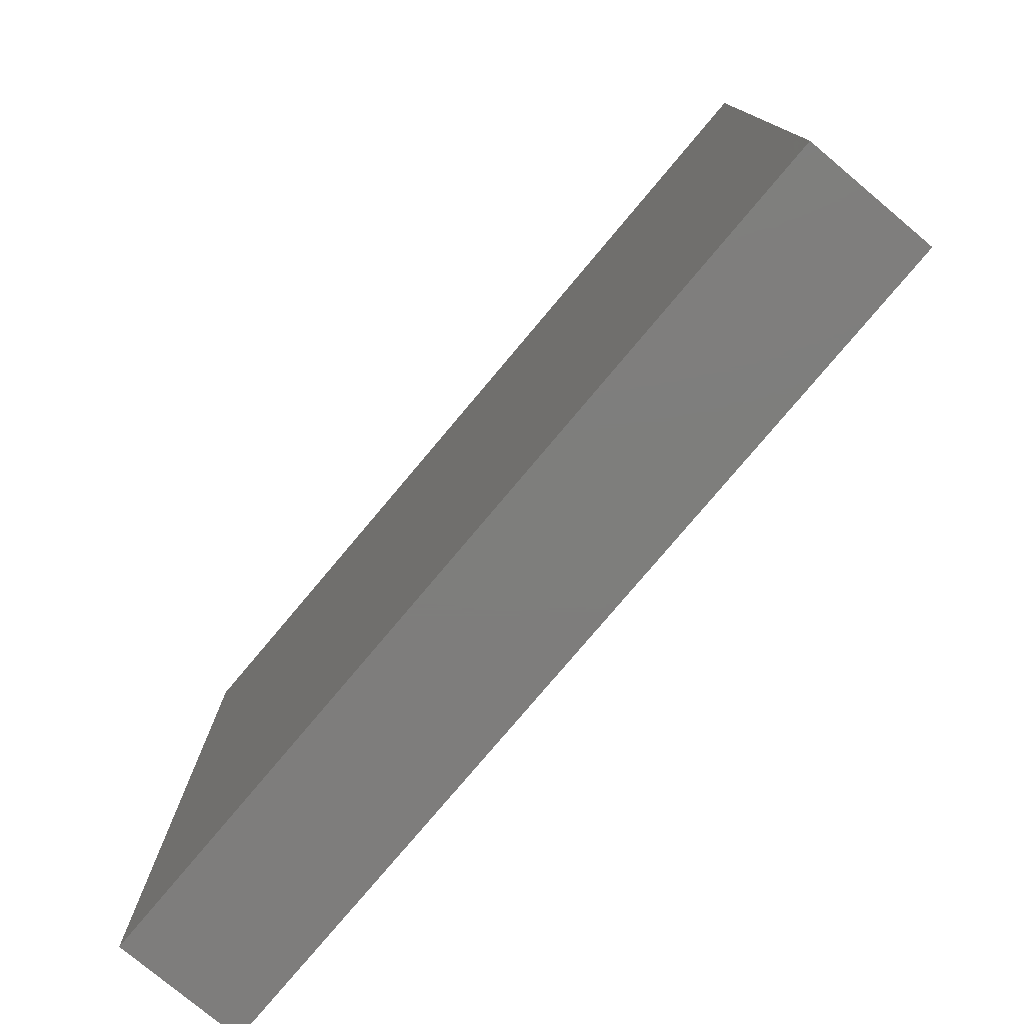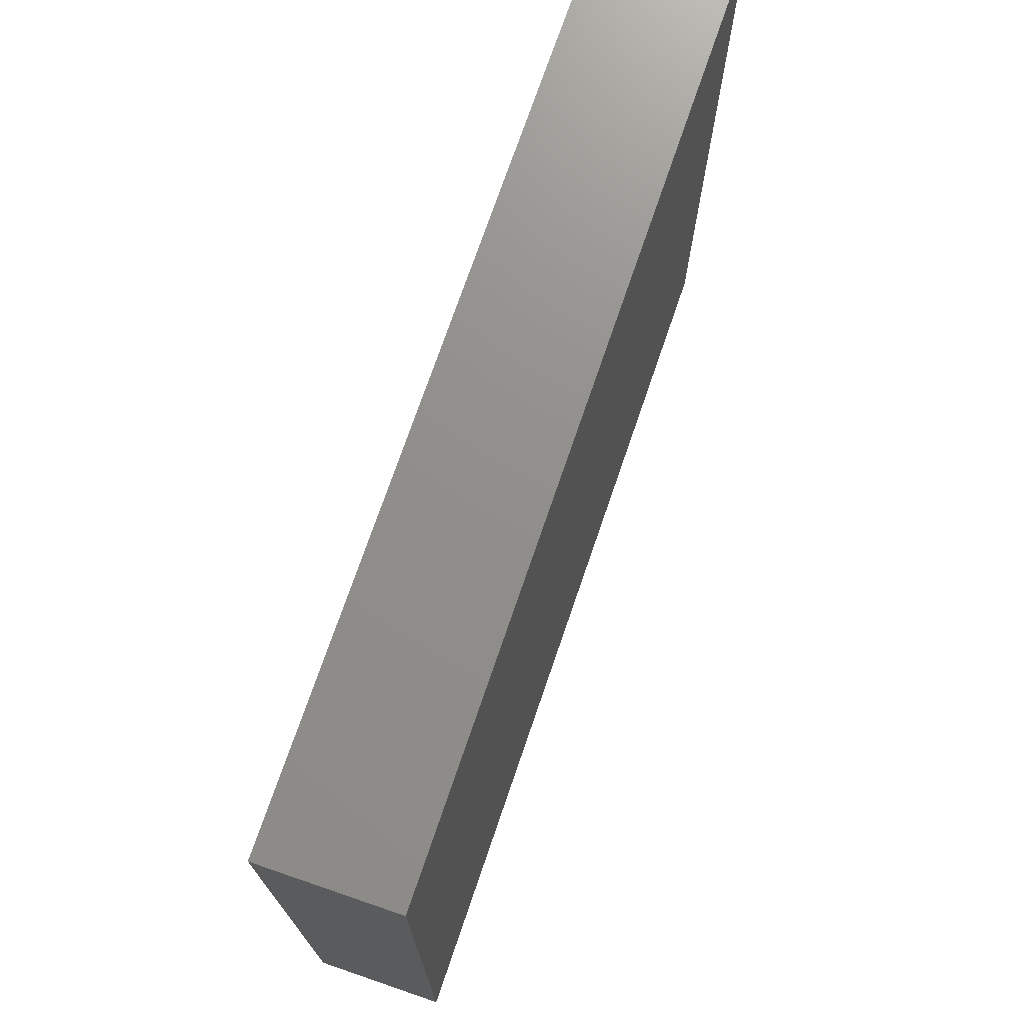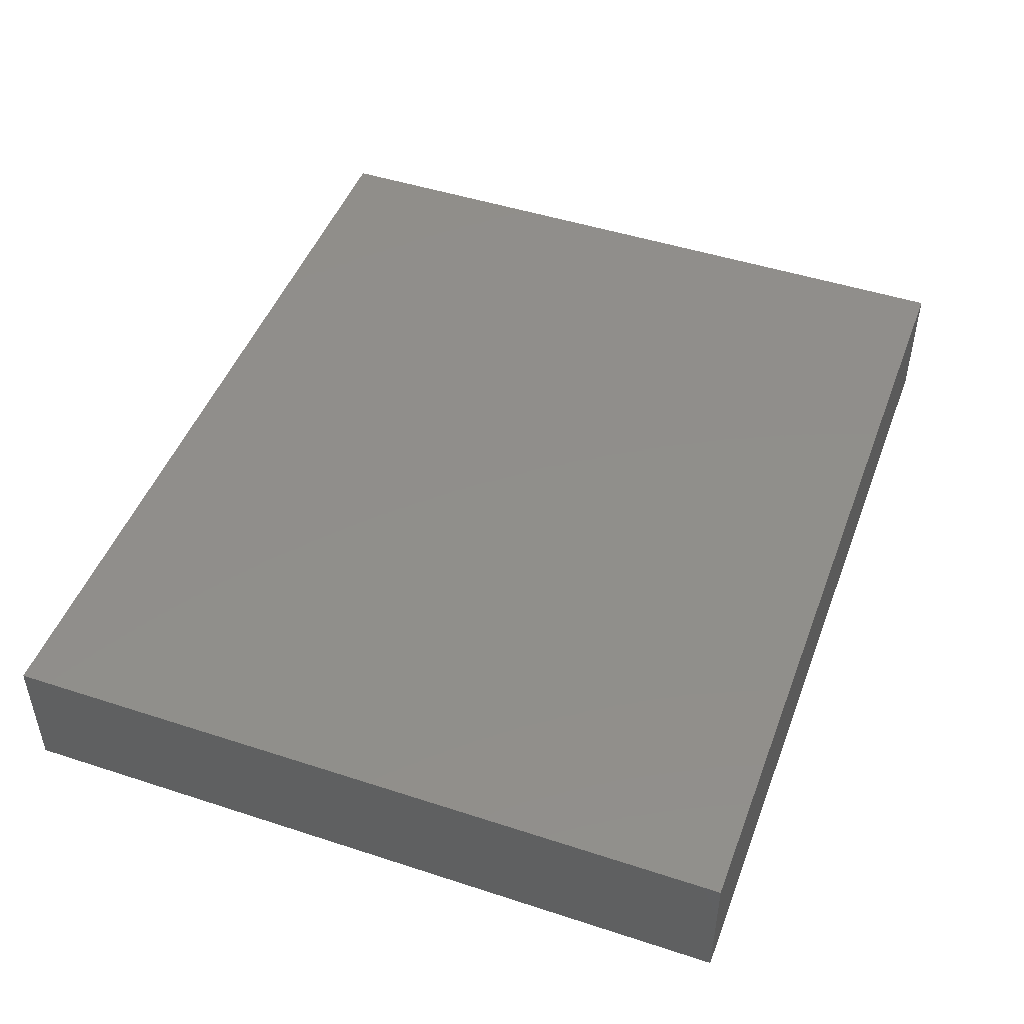
<metadata>
{"format":"stl","ext":"stl","renderer":"f3d","projection":"perspective","resolution":1024,"background":"white","views":[{"elev":-77.6,"azim":50.0,"up":"+Y"},{"elev":72.9,"azim":108.9,"up":"+Y"},{"elev":47.5,"azim":-69.8,"up":"+Z"}]}
</metadata>
<code>
# stl→obj: 337 verts, 670 faces
v -9.206 -0.1455 31.26
v -8.525 -0.1455 31.26
v -8.525 0.4254 31.26
v -9.206 0.4254 31.26
v -7.845 -0.1455 31.26
v -7.845 0.4254 31.26
v -7.164 -0.1455 31.26
v -7.164 0.4254 31.26
v -6.483 -0.1455 31.26
v -6.483 0.4254 31.26
v -5.802 -0.1455 31.26
v -5.802 0.4254 31.26
v -5.122 -0.1455 31.26
v -5.122 0.4254 31.26
v -4.441 -0.1455 31.26
v -4.441 0.4254 31.26
v -3.76 -0.1455 31.26
v -3.76 0.4254 31.26
v -3.079 -0.1455 31.26
v -3.079 0.4254 31.26
v -2.398 -0.1455 31.26
v -2.398 0.4254 31.26
v -8.525 0.9962 31.26
v -9.206 0.9962 31.26
v -7.845 0.9962 31.26
v -7.164 0.9962 31.26
v -6.483 0.9962 31.26
v -5.802 0.9962 31.26
v -5.122 0.9962 31.26
v -4.441 0.9962 31.26
v -3.76 0.9962 31.26
v -3.079 0.9962 31.26
v -2.398 0.9962 31.26
v -8.525 1.567 31.26
v -9.206 1.567 31.26
v -7.845 1.567 31.26
v -7.164 1.567 31.26
v -6.483 1.567 31.26
v -5.802 1.567 31.26
v -5.122 1.567 31.26
v -4.441 1.567 31.26
v -3.76 1.567 31.26
v -3.079 1.567 31.26
v -2.398 1.567 31.26
v -8.525 2.138 31.26
v -9.206 2.138 31.26
v -7.845 2.138 31.26
v -7.164 2.138 31.26
v -6.483 2.138 31.26
v -5.802 2.138 31.26
v -5.122 2.138 31.26
v -4.441 2.138 31.26
v -3.76 2.138 31.26
v -3.079 2.138 31.26
v -2.398 2.138 31.26
v -8.525 2.709 31.26
v -9.206 2.709 31.26
v -7.845 2.709 31.26
v -7.164 2.709 31.26
v -6.483 2.709 31.26
v -5.802 2.709 31.26
v -5.122 2.709 31.26
v -4.441 2.709 31.26
v -3.76 2.709 31.26
v -3.079 2.709 31.26
v -2.398 2.709 31.26
v -8.525 3.28 31.26
v -9.206 3.28 31.26
v -7.845 3.28 31.26
v -7.164 3.28 31.26
v -6.483 3.28 31.26
v -5.802 3.28 31.26
v -5.122 3.28 31.26
v -4.441 3.28 31.26
v -3.76 3.28 31.26
v -3.079 3.28 31.26
v -2.398 3.28 31.26
v -8.525 3.851 31.26
v -9.206 3.851 31.26
v -7.845 3.851 31.26
v -7.164 3.851 31.26
v -6.483 3.851 31.26
v -5.802 3.851 31.26
v -5.122 3.851 31.26
v -4.441 3.851 31.26
v -3.76 3.851 31.26
v -3.079 3.851 31.26
v -2.398 3.851 31.26
v -8.525 4.421 31.26
v -9.206 4.421 31.26
v -7.845 4.421 31.26
v -7.164 4.421 31.26
v -6.483 4.421 31.26
v -5.802 4.421 31.26
v -5.122 4.421 31.26
v -4.441 4.421 31.26
v -3.76 4.421 31.26
v -3.079 4.421 31.26
v -2.398 4.421 31.26
v -8.525 4.992 31.26
v -9.206 4.992 31.26
v -7.845 4.992 31.26
v -7.164 4.992 31.26
v -6.483 4.992 31.26
v -5.802 4.992 31.26
v -5.122 4.992 31.26
v -4.441 4.992 31.26
v -3.76 4.992 31.26
v -3.079 4.992 31.26
v -2.398 4.992 31.26
v -8.525 5.563 31.26
v -9.206 5.563 31.26
v -7.845 5.563 31.26
v -7.164 5.563 31.26
v -6.483 5.563 31.26
v -5.802 5.563 31.26
v -5.122 5.563 31.26
v -4.441 5.563 31.26
v -3.76 5.563 31.26
v -3.079 5.563 31.26
v -2.398 5.563 31.26
v -9.206 -0.1455 30.39
v -8.525 -0.1455 30.39
v -7.845 -0.1455 30.39
v -7.164 -0.1455 30.39
v -6.483 -0.1455 30.39
v -5.802 -0.1455 30.39
v -5.122 -0.1455 30.39
v -4.441 -0.1455 30.39
v -3.76 -0.1455 30.39
v -3.079 -0.1455 30.39
v -2.398 -0.1455 30.39
v -2.398 0.4254 30.39
v -2.398 0.9962 30.39
v -2.398 1.567 30.39
v -2.398 2.138 30.39
v -2.398 2.709 30.39
v -2.398 3.28 30.39
v -2.398 3.851 30.39
v -2.398 4.421 30.39
v -2.398 4.992 30.39
v -2.398 5.563 30.39
v -3.079 5.563 30.39
v -3.76 5.563 30.39
v -4.441 5.563 30.39
v -5.122 5.563 30.39
v -5.802 5.563 30.39
v -6.483 5.563 30.39
v -7.164 5.563 30.39
v -7.845 5.563 30.39
v -8.525 5.563 30.39
v -9.206 5.563 30.39
v -9.206 4.992 30.39
v -9.206 4.421 30.39
v -9.206 3.851 30.39
v -9.206 3.28 30.39
v -9.206 2.709 30.39
v -9.206 2.138 30.39
v -9.206 1.567 30.39
v -9.206 0.9962 30.39
v -9.206 0.4254 30.39
v -8.525 -0.1455 30.26
v -8.632 -0.1455 30.26
v -9.206 -0.1455 30.26
v -9.06 -0.1455 30.26
v -8.809 -0.1455 30.26
v -8.419 -0.1455 30.26
v -7.886 -0.1455 30.26
v -7.845 -0.1455 30.26
v -8.137 -0.1455 30.26
v -7.271 -0.1455 30.26
v -7.214 -0.1455 30.26
v -7.164 -0.1455 30.26
v -7.057 -0.1455 30.26
v -6.963 -0.1455 30.26
v -6.483 -0.1455 30.26
v -5.909 -0.1455 30.26
v -5.802 -0.1455 30.26
v -6.291 -0.1455 30.26
v -6.04 -0.1455 30.26
v -5.228 -0.1455 30.26
v -5.122 -0.1455 30.26
v -5.369 -0.1455 30.26
v -4.548 -0.1455 30.26
v -4.446 -0.1455 30.26
v -4.441 -0.1455 30.26
v -5.118 -0.1455 30.26
v -4.334 -0.1455 30.26
v -4.195 -0.1455 30.26
v -3.76 -0.1455 30.26
v -3.079 -0.1455 30.26
v -3.186 -0.1455 30.26
v -3.523 -0.1455 30.26
v -3.272 -0.1455 30.26
v -2.505 -0.1455 30.26
v -2.398 -0.1455 30.26
v -2.6 -0.1455 30.26
v -2.398 0.4254 30.26
v -2.398 0.3359 30.26
v -2.398 0.05668 30.26
v -2.398 0.106 30.26
v -2.398 0.5149 30.26
v -2.398 0.9817 30.26
v -2.398 0.9962 30.26
v -2.398 1.567 30.26
v -2.398 1.478 30.26
v -2.398 1.031 30.26
v -2.398 1.657 30.26
v -2.398 1.956 30.26
v -2.398 2.138 30.26
v -2.398 1.907 30.26
v -2.398 2.619 30.26
v -2.398 2.709 30.26
v -2.398 2.798 30.26
v -2.398 2.881 30.26
v -2.398 3.28 30.26
v -2.398 2.832 30.26
v -2.398 3.761 30.26
v -2.398 3.806 30.26
v -2.398 3.851 30.26
v -2.398 3.757 30.26
v -2.398 3.94 30.26
v -2.398 4.421 30.26
v -2.398 4.903 30.26
v -2.398 4.992 30.26
v -2.398 4.682 30.26
v -2.398 4.731 30.26
v -2.398 5.082 30.26
v -2.398 5.563 30.26
v -3.079 5.563 30.26
v -2.973 5.563 30.26
v -2.442 5.563 30.26
v -3.186 5.563 30.26
v -3.365 5.563 30.26
v -3.76 5.563 30.26
v -3.272 5.563 30.26
v -4.334 5.563 30.26
v -4.441 5.563 30.26
v -4.195 5.563 30.26
v -4.288 5.563 30.26
v -4.548 5.563 30.26
v -5.118 5.563 30.26
v -5.122 5.563 30.26
v -5.696 5.563 30.26
v -5.802 5.563 30.26
v -5.21 5.563 30.26
v -6.376 5.563 30.26
v -6.483 5.563 30.26
v -6.04 5.563 30.26
v -6.133 5.563 30.26
v -7.164 5.563 30.26
v -7.057 5.563 30.26
v -6.963 5.563 30.26
v -7.056 5.563 30.26
v -7.271 5.563 30.26
v -7.845 5.563 30.26
v -8.525 5.563 30.26
v -8.419 5.563 30.26
v -7.886 5.563 30.26
v -7.979 5.563 30.26
v -9.099 5.563 30.26
v -9.206 5.563 30.26
v -8.809 5.563 30.26
v -8.902 5.563 30.26
v -9.206 5.082 30.26
v -9.206 4.992 30.26
v -9.206 5.258 30.26
v -9.206 4.903 30.26
v -9.206 4.731 30.26
v -9.206 4.421 30.26
v -9.206 3.94 30.26
v -9.206 3.851 30.26
v -9.206 4.333 30.26
v -9.206 3.806 30.26
v -9.206 3.761 30.26
v -9.206 3.408 30.26
v -9.206 3.28 30.26
v -9.206 2.798 30.26
v -9.206 2.709 30.26
v -9.206 2.881 30.26
v -9.206 2.619 30.26
v -9.206 2.483 30.26
v -9.206 2.138 30.26
v -9.206 1.567 30.26
v -9.206 1.657 30.26
v -9.206 1.956 30.26
v -9.206 1.558 30.26
v -9.206 1.478 30.26
v -9.206 1.031 30.26
v -9.206 0.9962 30.26
v -9.206 0.4254 30.26
v -9.206 0.5149 30.26
v -9.206 0.6327 30.26
v -9.206 -0.05599 30.26
v -9.206 0.106 30.26
v -8.809 0.106 30.26
v -8.809 1.031 30.26
v -7.886 1.031 30.26
v -7.886 0.106 30.26
v -6.963 1.031 30.26
v -6.963 0.106 30.26
v -6.04 1.031 30.26
v -6.04 0.106 30.26
v -5.118 1.031 30.26
v -5.118 0.106 30.26
v -4.195 1.031 30.26
v -4.195 0.106 30.26
v -3.272 1.031 30.26
v -3.272 0.106 30.26
v -8.809 1.956 30.26
v -7.886 1.956 30.26
v -6.963 1.956 30.26
v -6.04 1.956 30.26
v -5.118 1.956 30.26
v -4.195 1.956 30.26
v -3.272 1.956 30.26
v -8.809 2.881 30.26
v -7.886 2.881 30.26
v -6.963 2.881 30.26
v -6.04 2.881 30.26
v -5.118 2.881 30.26
v -4.195 2.881 30.26
v -3.272 2.881 30.26
v -8.809 3.806 30.26
v -7.886 3.806 30.26
v -6.963 3.806 30.26
v -6.04 3.806 30.26
v -5.118 3.806 30.26
v -4.195 3.806 30.26
v -3.272 3.806 30.26
v -8.809 4.731 30.26
v -7.886 4.731 30.26
v -6.963 4.731 30.26
v -6.04 4.731 30.26
v -5.118 4.731 30.26
v -4.195 4.731 30.26
v -3.272 4.731 30.26
f 1 2 3
f 1 3 4
f 2 5 6
f 2 6 3
f 5 7 8
f 5 8 6
f 7 9 10
f 7 10 8
f 9 11 12
f 9 12 10
f 11 13 14
f 11 14 12
f 13 15 16
f 13 16 14
f 15 17 18
f 15 18 16
f 17 19 20
f 17 20 18
f 19 21 22
f 19 22 20
f 4 3 23
f 4 23 24
f 3 6 25
f 3 25 23
f 6 8 26
f 6 26 25
f 8 10 27
f 8 27 26
f 10 12 28
f 10 28 27
f 12 14 29
f 12 29 28
f 14 16 30
f 14 30 29
f 16 18 31
f 16 31 30
f 18 20 32
f 18 32 31
f 20 22 33
f 20 33 32
f 24 23 34
f 24 34 35
f 23 25 36
f 23 36 34
f 25 26 37
f 25 37 36
f 26 27 38
f 26 38 37
f 27 28 39
f 27 39 38
f 28 29 40
f 28 40 39
f 29 30 41
f 29 41 40
f 30 31 42
f 30 42 41
f 31 32 43
f 31 43 42
f 32 33 44
f 32 44 43
f 35 34 45
f 35 45 46
f 34 36 47
f 34 47 45
f 36 37 48
f 36 48 47
f 37 38 49
f 37 49 48
f 38 39 50
f 38 50 49
f 39 40 51
f 39 51 50
f 40 41 52
f 40 52 51
f 41 42 53
f 41 53 52
f 42 43 54
f 42 54 53
f 43 44 55
f 43 55 54
f 46 45 56
f 46 56 57
f 45 47 58
f 45 58 56
f 47 48 59
f 47 59 58
f 48 49 60
f 48 60 59
f 49 50 61
f 49 61 60
f 50 51 62
f 50 62 61
f 51 52 63
f 51 63 62
f 52 53 64
f 52 64 63
f 53 54 65
f 53 65 64
f 54 55 66
f 54 66 65
f 57 56 67
f 57 67 68
f 56 58 69
f 56 69 67
f 58 59 70
f 58 70 69
f 59 60 71
f 59 71 70
f 60 61 72
f 60 72 71
f 61 62 73
f 61 73 72
f 62 63 74
f 62 74 73
f 63 64 75
f 63 75 74
f 64 65 76
f 64 76 75
f 65 66 77
f 65 77 76
f 68 67 78
f 68 78 79
f 67 69 80
f 67 80 78
f 69 70 81
f 69 81 80
f 70 71 82
f 70 82 81
f 71 72 83
f 71 83 82
f 72 73 84
f 72 84 83
f 73 74 85
f 73 85 84
f 74 75 86
f 74 86 85
f 75 76 87
f 75 87 86
f 76 77 88
f 76 88 87
f 79 78 89
f 79 89 90
f 78 80 91
f 78 91 89
f 80 81 92
f 80 92 91
f 81 82 93
f 81 93 92
f 82 83 94
f 82 94 93
f 83 84 95
f 83 95 94
f 84 85 96
f 84 96 95
f 85 86 97
f 85 97 96
f 86 87 98
f 86 98 97
f 87 88 99
f 87 99 98
f 90 89 100
f 90 100 101
f 89 91 102
f 89 102 100
f 91 92 103
f 91 103 102
f 92 93 104
f 92 104 103
f 93 94 105
f 93 105 104
f 94 95 106
f 94 106 105
f 95 96 107
f 95 107 106
f 96 97 108
f 96 108 107
f 97 98 109
f 97 109 108
f 98 99 110
f 98 110 109
f 101 100 111
f 101 111 112
f 100 102 113
f 100 113 111
f 102 103 114
f 102 114 113
f 103 104 115
f 103 115 114
f 104 105 116
f 104 116 115
f 105 106 117
f 105 117 116
f 106 107 118
f 106 118 117
f 107 108 119
f 107 119 118
f 108 109 120
f 108 120 119
f 109 110 121
f 109 121 120
f 122 123 2
f 122 2 1
f 123 124 5
f 123 5 2
f 124 125 7
f 124 7 5
f 125 126 9
f 125 9 7
f 126 127 11
f 126 11 9
f 127 128 13
f 127 13 11
f 128 129 15
f 128 15 13
f 129 130 17
f 129 17 15
f 130 131 19
f 130 19 17
f 131 132 21
f 131 21 19
f 132 133 22
f 132 22 21
f 133 134 33
f 133 33 22
f 134 135 44
f 134 44 33
f 135 136 55
f 135 55 44
f 136 137 66
f 136 66 55
f 137 138 77
f 137 77 66
f 138 139 88
f 138 88 77
f 139 140 99
f 139 99 88
f 140 141 110
f 140 110 99
f 141 142 121
f 141 121 110
f 142 143 120
f 142 120 121
f 143 144 119
f 143 119 120
f 144 145 118
f 144 118 119
f 145 146 117
f 145 117 118
f 146 147 116
f 146 116 117
f 147 148 115
f 147 115 116
f 148 149 114
f 148 114 115
f 149 150 113
f 149 113 114
f 150 151 111
f 150 111 113
f 151 152 112
f 151 112 111
f 152 153 101
f 152 101 112
f 153 154 90
f 153 90 101
f 154 155 79
f 154 79 90
f 155 156 68
f 155 68 79
f 156 157 57
f 156 57 68
f 157 158 46
f 157 46 57
f 158 159 35
f 158 35 46
f 159 160 24
f 159 24 35
f 160 161 4
f 160 4 24
f 161 122 1
f 161 1 4
f 162 123 163
f 122 164 165
f 166 163 123
f 122 165 166
f 123 122 166
f 167 123 162
f 168 169 124
f 170 168 124
f 167 170 123
f 124 123 170
f 125 171 172
f 173 125 172
f 125 124 171
f 171 124 169
f 174 125 173
f 175 176 126
f 174 175 125
f 126 125 175
f 177 178 127
f 179 126 176
f 127 180 177
f 126 180 127
f 180 126 179
f 181 182 128
f 178 183 127
f 183 181 128
f 183 128 127
f 129 184 185
f 186 129 185
f 128 184 129
f 128 187 184
f 182 187 128
f 188 129 186
f 189 190 130
f 129 188 189
f 130 129 189
f 191 131 192
f 193 130 190
f 194 192 131
f 131 193 194
f 193 131 130
f 195 196 132
f 191 197 131
f 132 197 195
f 131 197 132
f 198 133 199
f 132 196 200
f 201 199 133
f 132 200 201
f 133 132 201
f 198 202 133
f 203 204 134
f 202 203 134
f 133 202 134
f 205 135 206
f 134 206 135
f 134 207 206
f 204 207 134
f 208 135 205
f 209 210 136
f 211 209 136
f 208 211 135
f 136 135 211
f 212 213 137
f 210 212 136
f 212 137 136
f 213 214 137
f 215 216 138
f 137 215 138
f 137 214 217
f 215 137 217
f 139 218 219
f 220 139 219
f 216 221 138
f 221 218 139
f 221 139 138
f 222 139 220
f 140 139 222
f 140 222 223
f 224 225 141
f 226 140 223
f 141 227 224
f 140 227 141
f 227 140 226
f 225 228 141
f 142 141 228
f 142 228 229
f 230 143 231
f 142 232 231
f 143 142 231
f 229 232 142
f 233 143 230
f 234 235 144
f 143 234 144
f 233 236 143
f 234 143 236
f 237 238 145
f 239 144 235
f 145 240 237
f 145 239 240
f 239 145 144
f 241 145 238
f 242 243 146
f 145 241 146
f 146 241 242
f 244 245 147
f 146 244 147
f 146 246 244
f 243 246 146
f 247 248 148
f 245 249 147
f 148 250 247
f 147 250 148
f 250 147 249
f 251 149 252
f 248 253 148
f 254 252 149
f 149 253 254
f 253 149 148
f 255 149 251
f 150 149 255
f 150 255 256
f 257 151 258
f 150 256 259
f 151 260 258
f 259 260 150
f 151 150 260
f 261 262 152
f 263 151 257
f 264 261 152
f 151 264 152
f 264 151 263
f 265 266 153
f 267 152 262
f 153 267 265
f 267 153 152
f 266 268 153
f 269 270 154
f 268 269 153
f 154 153 269
f 271 272 155
f 154 271 155
f 154 273 271
f 270 273 154
f 272 274 155
f 155 274 275
f 276 277 156
f 275 276 155
f 156 155 276
f 278 279 157
f 277 280 156
f 157 280 278
f 280 157 156
f 281 157 279
f 282 283 158
f 157 281 282
f 158 157 282
f 284 159 285
f 158 286 159
f 285 159 286
f 283 286 158
f 287 159 284
f 159 287 288
f 289 290 160
f 159 288 160
f 160 288 289
f 291 161 292
f 293 160 290
f 293 292 161
f 293 161 160
f 164 122 294
f 291 295 161
f 295 294 122
f 295 122 161
f 296 297 298
f 296 298 299
f 299 298 300
f 299 300 301
f 301 300 302
f 301 302 303
f 303 302 304
f 303 304 305
f 305 304 306
f 305 306 307
f 307 306 308
f 307 308 309
f 297 310 311
f 297 311 298
f 298 311 312
f 298 312 300
f 300 312 313
f 300 313 302
f 302 313 314
f 302 314 304
f 304 314 315
f 304 315 306
f 306 315 316
f 306 316 308
f 310 317 318
f 310 318 311
f 311 318 319
f 311 319 312
f 312 319 320
f 312 320 313
f 313 320 321
f 313 321 314
f 314 321 322
f 314 322 315
f 315 322 323
f 315 323 316
f 317 324 325
f 317 325 318
f 318 325 326
f 318 326 319
f 319 326 327
f 319 327 320
f 320 327 328
f 320 328 321
f 321 328 329
f 321 329 322
f 322 329 330
f 322 330 323
f 324 331 332
f 324 332 325
f 325 332 333
f 325 333 326
f 326 333 334
f 326 334 327
f 327 334 335
f 327 335 328
f 328 335 336
f 328 336 329
f 329 336 337
f 329 337 330
f 165 296 166
f 295 296 165
f 165 294 295
f 164 294 165
f 170 299 168
f 163 166 296
f 296 162 163
f 167 299 170
f 296 299 167
f 167 162 296
f 301 173 172
f 174 301 175
f 173 301 174
f 299 169 168
f 171 301 172
f 301 171 299
f 169 299 171
f 179 303 180
f 176 175 301
f 303 179 176
f 301 303 176
f 305 181 183
f 182 305 187
f 181 305 182
f 303 177 180
f 303 305 183
f 177 303 178
f 183 178 303
f 307 186 185
f 188 307 189
f 186 307 188
f 305 184 187
f 307 185 184
f 305 307 184
f 193 309 194
f 190 189 307
f 309 193 190
f 307 309 190
f 200 195 197
f 195 200 196
f 192 194 309
f 309 191 192
f 309 201 197
f 200 197 201
f 191 309 197
f 296 295 291
f 297 296 292
f 291 292 296
f 292 293 297
f 289 297 290
f 293 290 297
f 199 201 309
f 309 198 199
f 202 198 309
f 309 203 202
f 308 203 309
f 204 203 308
f 308 207 204
f 297 289 288
f 287 310 288
f 297 288 310
f 285 310 284
f 287 284 310
f 310 285 286
f 206 207 308
f 206 308 205
f 208 205 308
f 211 208 308
f 211 308 316
f 316 209 211
f 310 286 283
f 317 310 282
f 283 282 310
f 281 317 282
f 278 317 279
f 281 279 317
f 317 278 280
f 210 209 316
f 316 212 210
f 213 212 316
f 316 217 214
f 316 214 213
f 217 316 323
f 323 215 217
f 317 280 277
f 276 324 277
f 317 277 324
f 274 324 275
f 276 275 324
f 216 215 323
f 221 216 323
f 330 221 323
f 218 221 330
f 330 219 218
f 324 272 271
f 271 273 324
f 324 273 331
f 274 272 324
f 269 331 270
f 273 270 331
f 220 219 330
f 330 222 220
f 223 222 330
f 330 226 223
f 226 330 337
f 337 227 226
f 331 268 266
f 331 266 265
f 268 331 269
f 267 263 265
f 331 265 263
f 267 264 263
f 261 267 262
f 264 267 261
f 332 331 260
f 260 259 332
f 331 263 257
f 331 257 258
f 331 258 260
f 333 332 254
f 254 253 333
f 259 256 332
f 255 332 256
f 251 332 255
f 252 332 251
f 252 254 332
f 334 333 250
f 250 249 334
f 333 253 248
f 247 333 248
f 250 333 247
f 243 335 246
f 334 246 335
f 243 242 335
f 334 249 245
f 244 334 245
f 246 334 244
f 336 335 240
f 240 239 336
f 242 241 335
f 238 335 241
f 237 335 238
f 240 335 237
f 337 336 234
f 234 236 337
f 336 239 235
f 336 235 234
f 224 227 337
f 224 337 225
f 232 228 337
f 232 229 228
f 337 228 225
f 236 233 337
f 230 337 233
f 337 230 231
f 337 231 232

</code>
